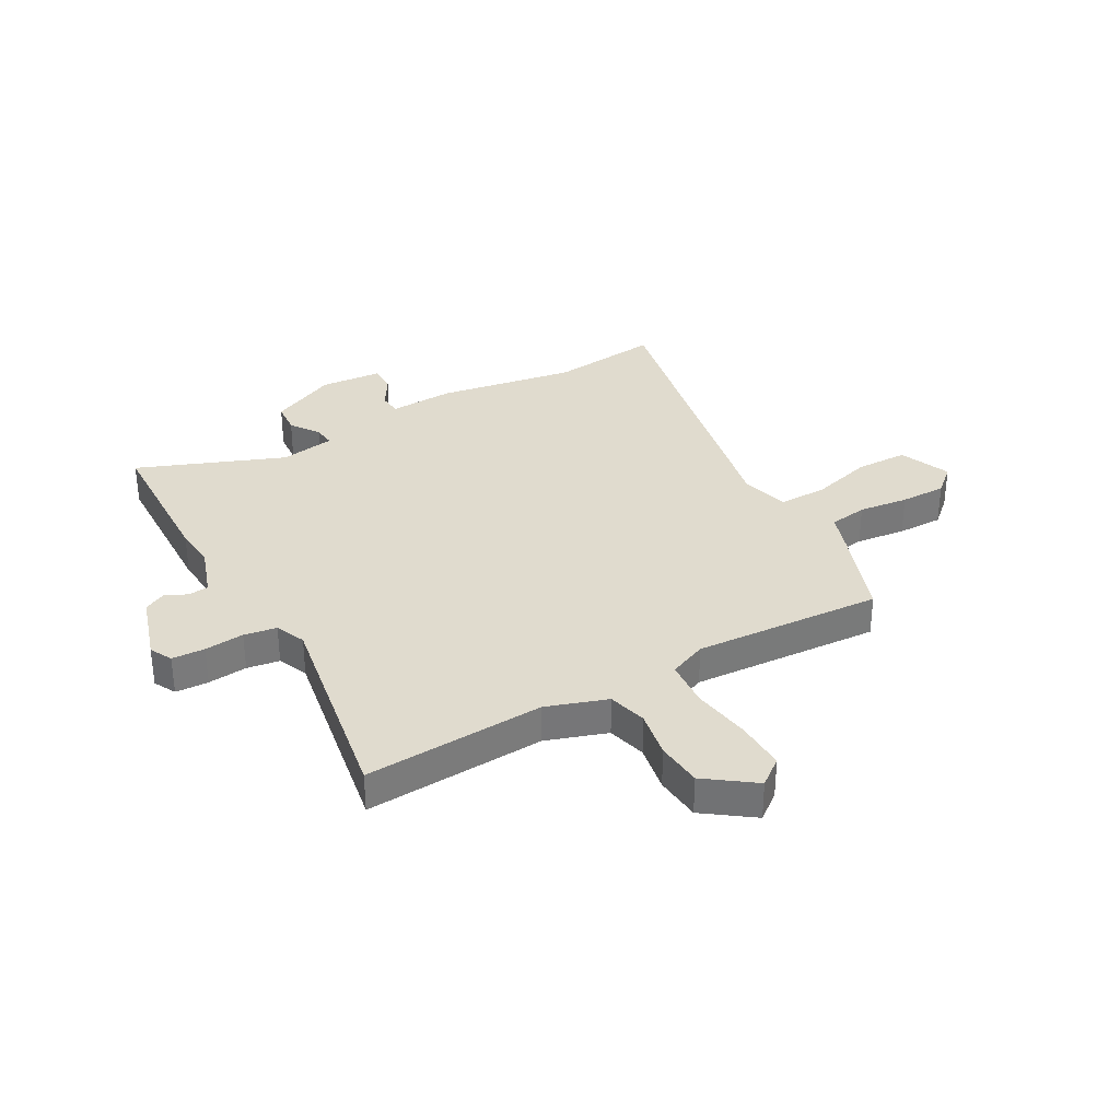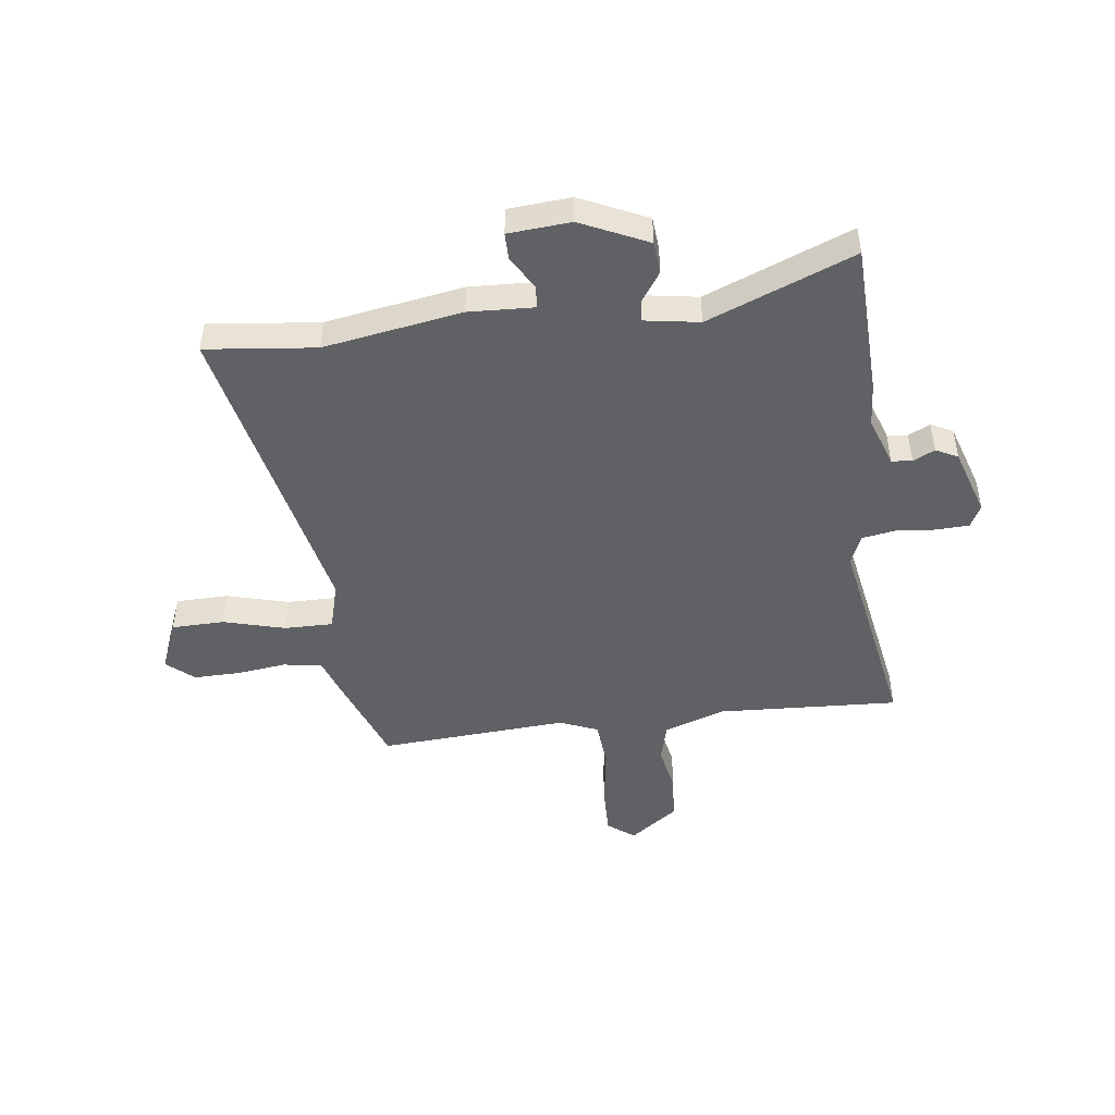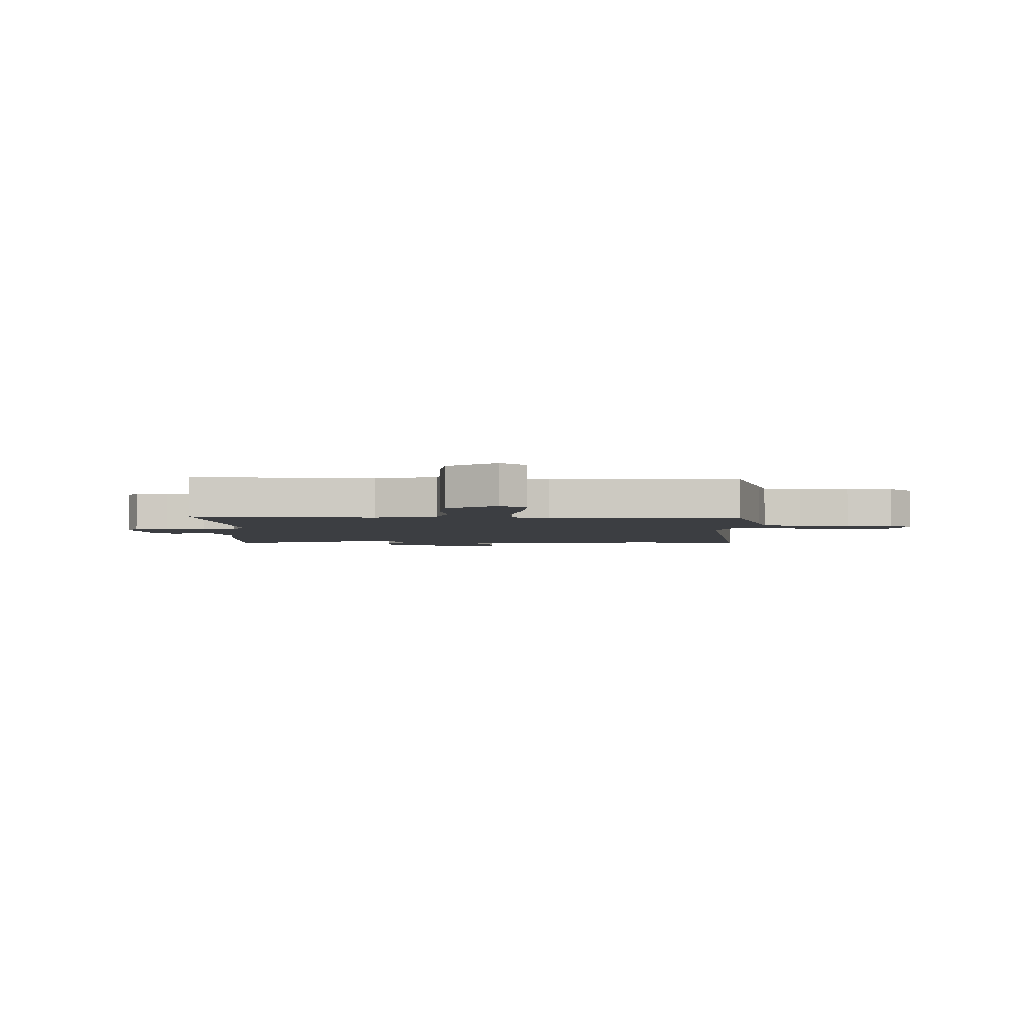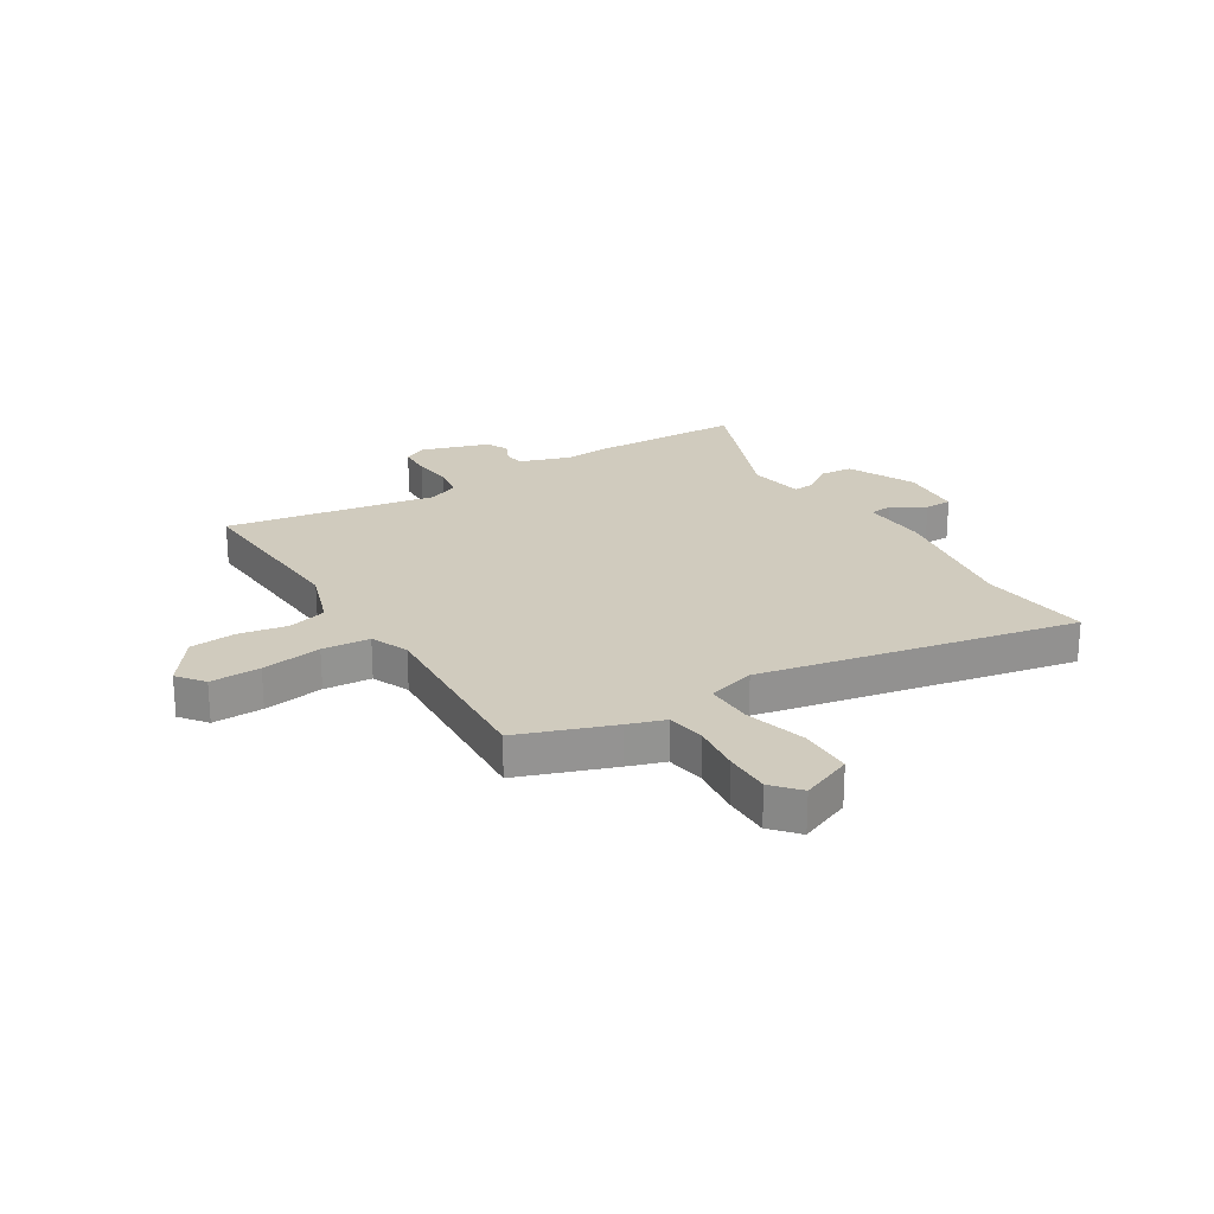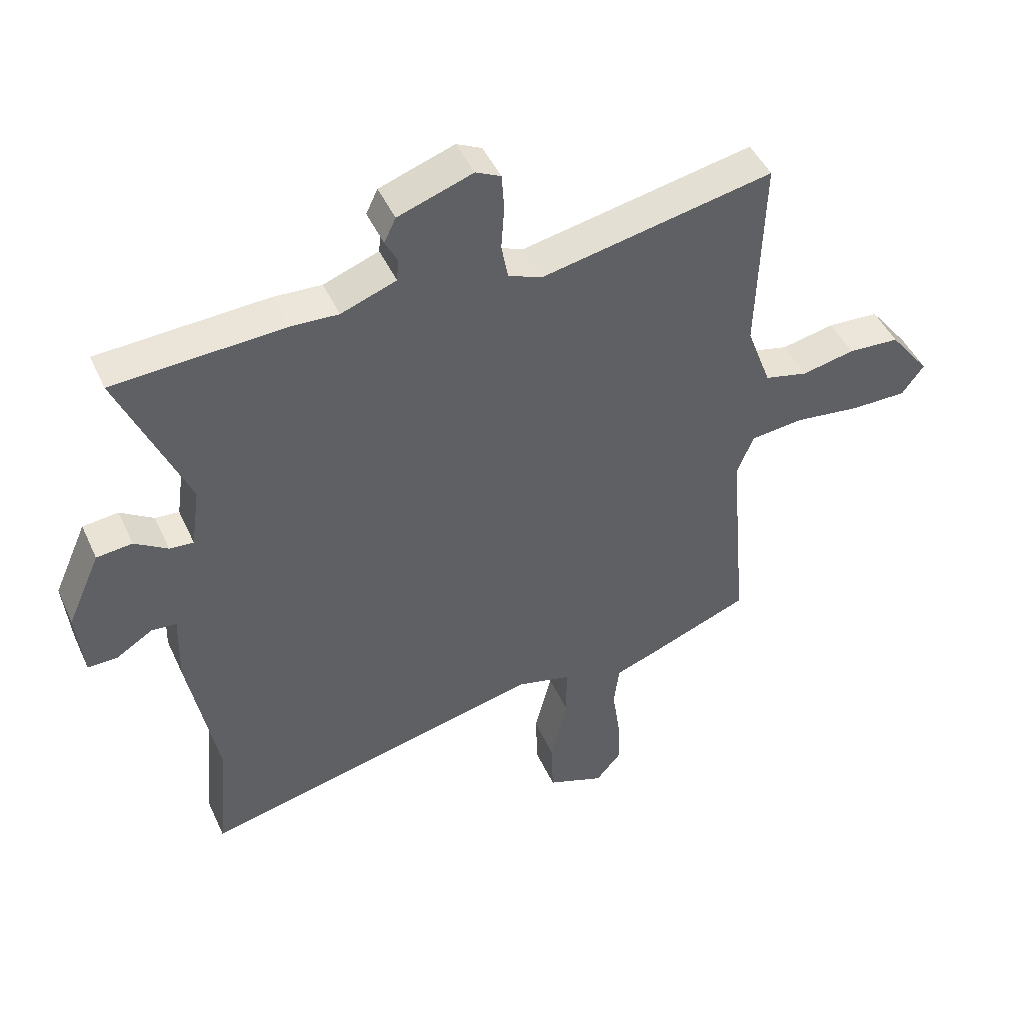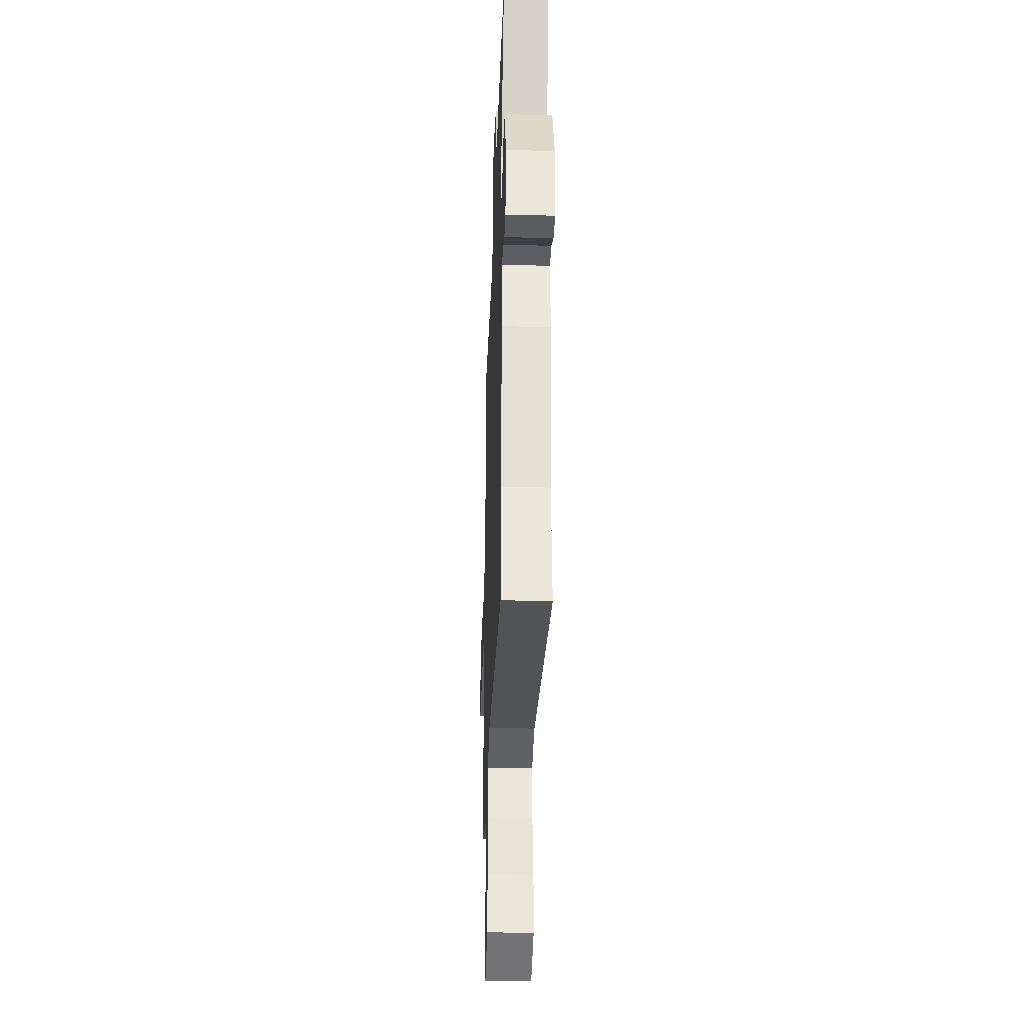
<metadata>
{"format":"obj","ext":"obj","renderer":"f3d","projection":"perspective","resolution":1024,"background":"white","views":[{"elev":33.5,"azim":59.2,"up":"+Y"},{"elev":-47.3,"azim":-83.9,"up":"+Y"},{"elev":-3.4,"azim":85.8,"up":"+Y"},{"elev":23.5,"azim":146.8,"up":"+Y"},{"elev":46.5,"azim":-23.7,"up":"+Z"},{"elev":-34.9,"azim":-92.0,"up":"+Z"}]}
</metadata>
<code>
v -0.509 0.07 -0.602
v -0.491 0.07 -0.402
v -0.538 0.07 -0.153
v -0.535 0.07 -0.035
v -0.576 0.07 -0.032
v -0.635 0.07 -0.069
v -0.684 0.07 -0.07
v -0.695 0.07 0.043
v -0.641 0.07 0.165
v -0.583 0.07 0.171
v -0.529 0.07 0.136
v -0.49 0.07 0.133
v -0.476 0.07 0.233
v -0.587 0.07 0.495
v -0.31 0.07 0.51
v -0.232 0.07 0.506
v -0.142 0.07 0.539
v -0.139 0.07 0.576
v -0.159 0.07 0.615
v -0.14 0.07 0.655
v -0.018 0.07 0.697
v 0.023 0.07 0.677
v 0.027 0.07 0.617
v 0.022 0.07 0.545
v 0.033 0.07 0.486
v 0.088 0.07 0.464
v 0.467 0.07 0.539
v 0.457 0.07 0.211
v 0.497 0.07 0.102
v 0.568 0.07 0.085
v 0.654 0.07 0.103
v 0.738 0.07 0.098
v 0.804 0.07 0.012
v 0.768 0.07 -0.037
v 0.677 0.07 -0.037
v 0.568 0.07 -0.023
v 0.482 0.07 -0.032
v 0.455 0.07 -0.101
v 0.485 0.07 -0.443
v 0.316 0.07 -0.509
v 0.25 0.07 -0.533
v 0.241 0.07 -0.603
v 0.254 0.07 -0.693
v 0.257 0.07 -0.776
v 0.216 0.07 -0.825
v 0.122 0.07 -0.789
v 0.118 0.07 -0.694
v 0.146 0.07 -0.582
v 0.145 0.07 -0.494
v 0.058 0.07 -0.472
v -0.509 0 -0.602
v -0.491 0 -0.402
v -0.538 0 -0.153
v -0.535 0 -0.035
v -0.576 0 -0.032
v -0.635 0 -0.069
v -0.684 0 -0.07
v -0.695 0 0.043
v -0.641 0 0.165
v -0.583 0 0.171
v -0.529 0 0.136
v -0.49 0 0.133
v -0.476 0 0.233
v -0.587 0 0.495
v -0.31 0 0.51
v -0.232 0 0.506
v -0.142 0 0.539
v -0.139 0 0.576
v -0.159 0 0.615
v -0.14 0 0.655
v -0.018 0 0.697
v 0.023 0 0.677
v 0.027 0 0.617
v 0.022 0 0.545
v 0.033 0 0.486
v 0.088 0 0.464
v 0.467 0 0.539
v 0.457 0 0.211
v 0.497 0 0.102
v 0.568 0 0.085
v 0.654 0 0.103
v 0.738 0 0.098
v 0.804 0 0.012
v 0.768 0 -0.037
v 0.677 0 -0.037
v 0.568 0 -0.023
v 0.482 0 -0.032
v 0.455 0 -0.101
v 0.485 0 -0.443
v 0.316 0 -0.509
v 0.25 0 -0.533
v 0.241 0 -0.603
v 0.254 0 -0.693
v 0.257 0 -0.776
v 0.216 0 -0.825
v 0.122 0 -0.789
v 0.118 0 -0.694
v 0.146 0 -0.582
v 0.145 0 -0.494
v 0.058 0 -0.472
f 46 47 48
f 45 46 48
f 44 45 48
f 43 44 48
f 42 43 48
f 41 42 48 49
f 40 41 49
f 39 40 49
f 38 39 49
f 37 38 49 50
f 34 35 36
f 33 34 36
f 32 33 36
f 31 32 36
f 30 31 36
f 29 30 36 37
f 50 1 2
f 37 50 2
f 29 37 2
f 28 29 2
f 22 23 24
f 21 22 24
f 20 21 24
f 19 20 24
f 18 19 24
f 17 18 24 25
f 16 17 25 26
f 15 16 26
f 14 15 26
f 13 14 26
f 9 10 11
f 8 9 11
f 7 8 11
f 6 7 11
f 5 6 11
f 4 5 11 12
f 3 4 12
f 2 3 12
f 26 27 28
f 13 26 28
f 12 13 28
f 2 12 28
f 98 97 96
f 98 96 95
f 98 95 94
f 98 94 93
f 98 93 92
f 99 98 92 91
f 99 91 90
f 99 90 89
f 99 89 88
f 100 99 88 87
f 86 85 84
f 86 84 83
f 86 83 82
f 86 82 81
f 86 81 80
f 87 86 80 79
f 52 51 100
f 52 100 87
f 52 87 79
f 52 79 78
f 74 73 72
f 74 72 71
f 74 71 70
f 74 70 69
f 74 69 68
f 75 74 68 67
f 76 75 67 66
f 76 66 65
f 76 65 64
f 76 64 63
f 61 60 59
f 61 59 58
f 61 58 57
f 61 57 56
f 61 56 55
f 62 61 55 54
f 62 54 53
f 62 53 52
f 78 77 76
f 78 76 63
f 78 63 62
f 78 62 52
f 1 51 52 2
f 2 52 53 3
f 3 53 54 4
f 4 54 55 5
f 5 55 56 6
f 6 56 57 7
f 7 57 58 8
f 8 58 59 9
f 9 59 60 10
f 10 60 61 11
f 11 61 62 12
f 12 62 63 13
f 13 63 64 14
f 14 64 65 15
f 15 65 66 16
f 16 66 67 17
f 17 67 68 18
f 18 68 69 19
f 19 69 70 20
f 20 70 71 21
f 21 71 72 22
f 22 72 73 23
f 23 73 74 24
f 24 74 75 25
f 25 75 76 26
f 26 76 77 27
f 27 77 78 28
f 28 78 79 29
f 29 79 80 30
f 30 80 81 31
f 31 81 82 32
f 32 82 83 33
f 33 83 84 34
f 34 84 85 35
f 35 85 86 36
f 36 86 87 37
f 37 87 88 38
f 38 88 89 39
f 39 89 90 40
f 40 90 91 41
f 41 91 92 42
f 42 92 93 43
f 43 93 94 44
f 44 94 95 45
f 45 95 96 46
f 46 96 97 47
f 47 97 98 48
f 48 98 99 49
f 49 99 100 50
f 50 100 51 1

</code>
